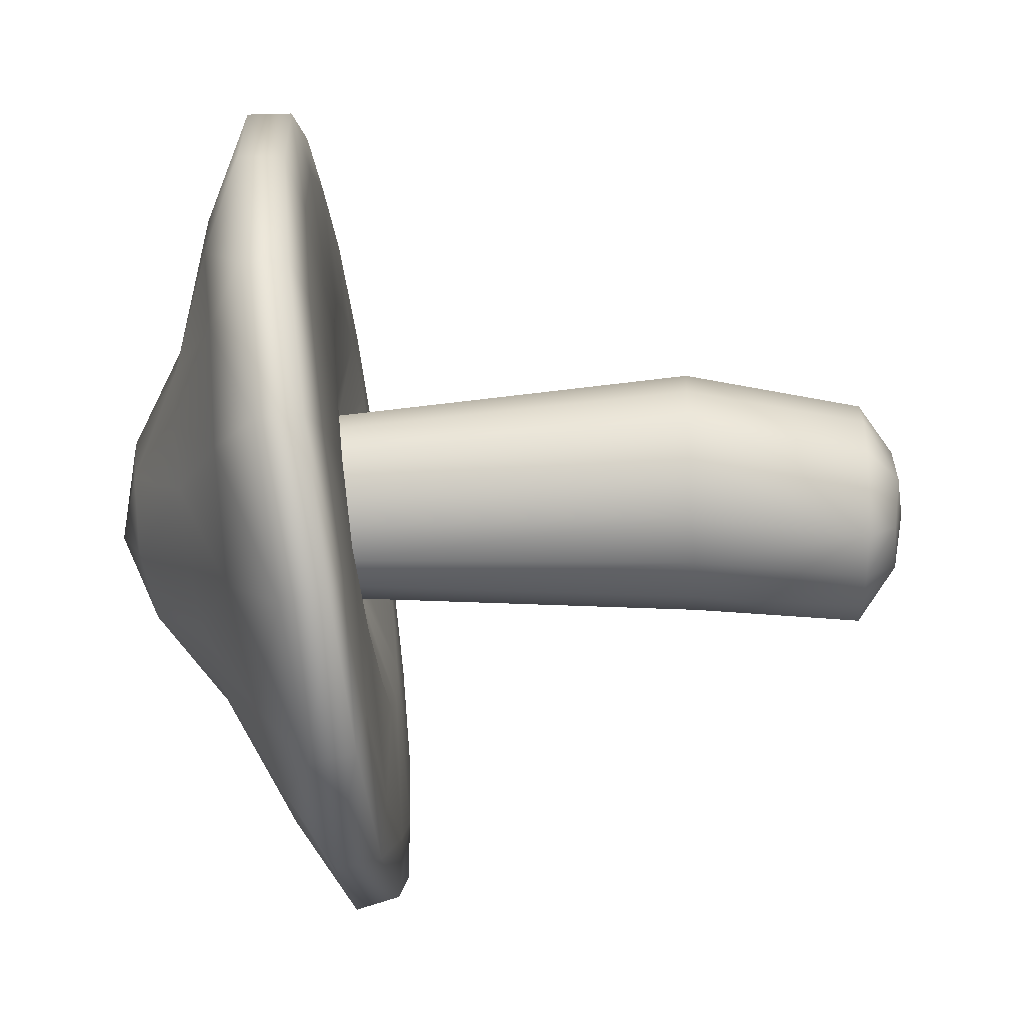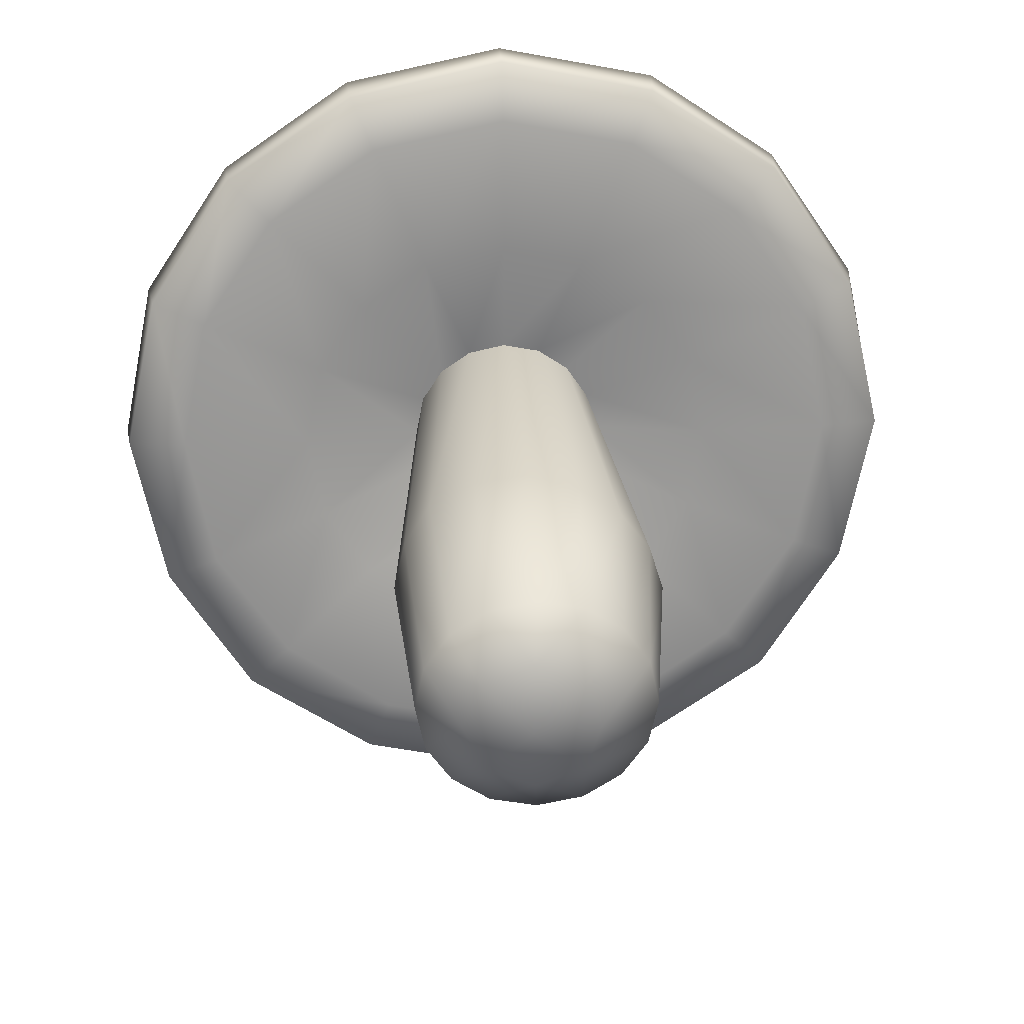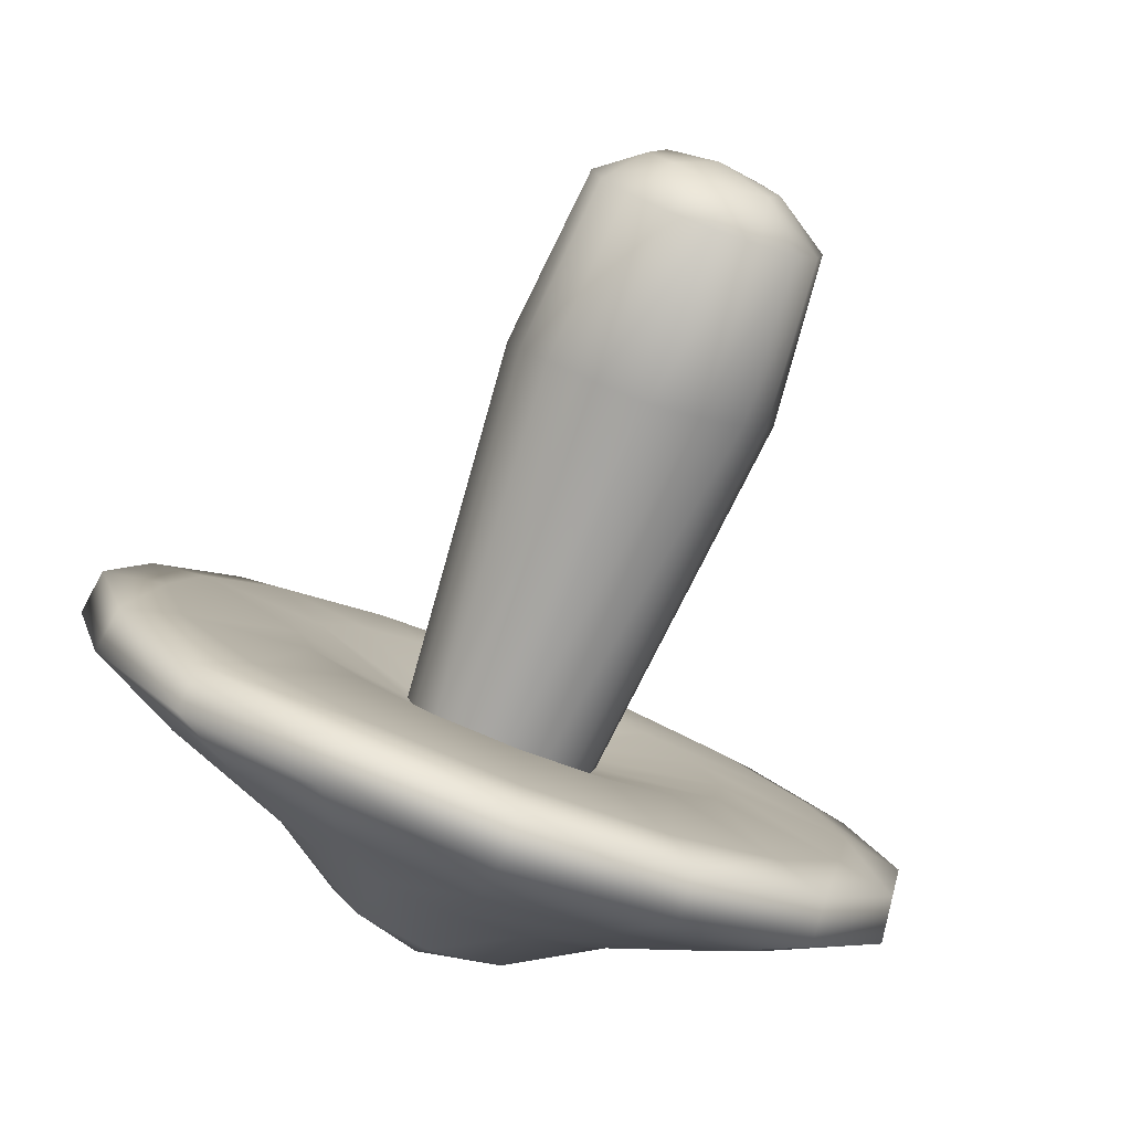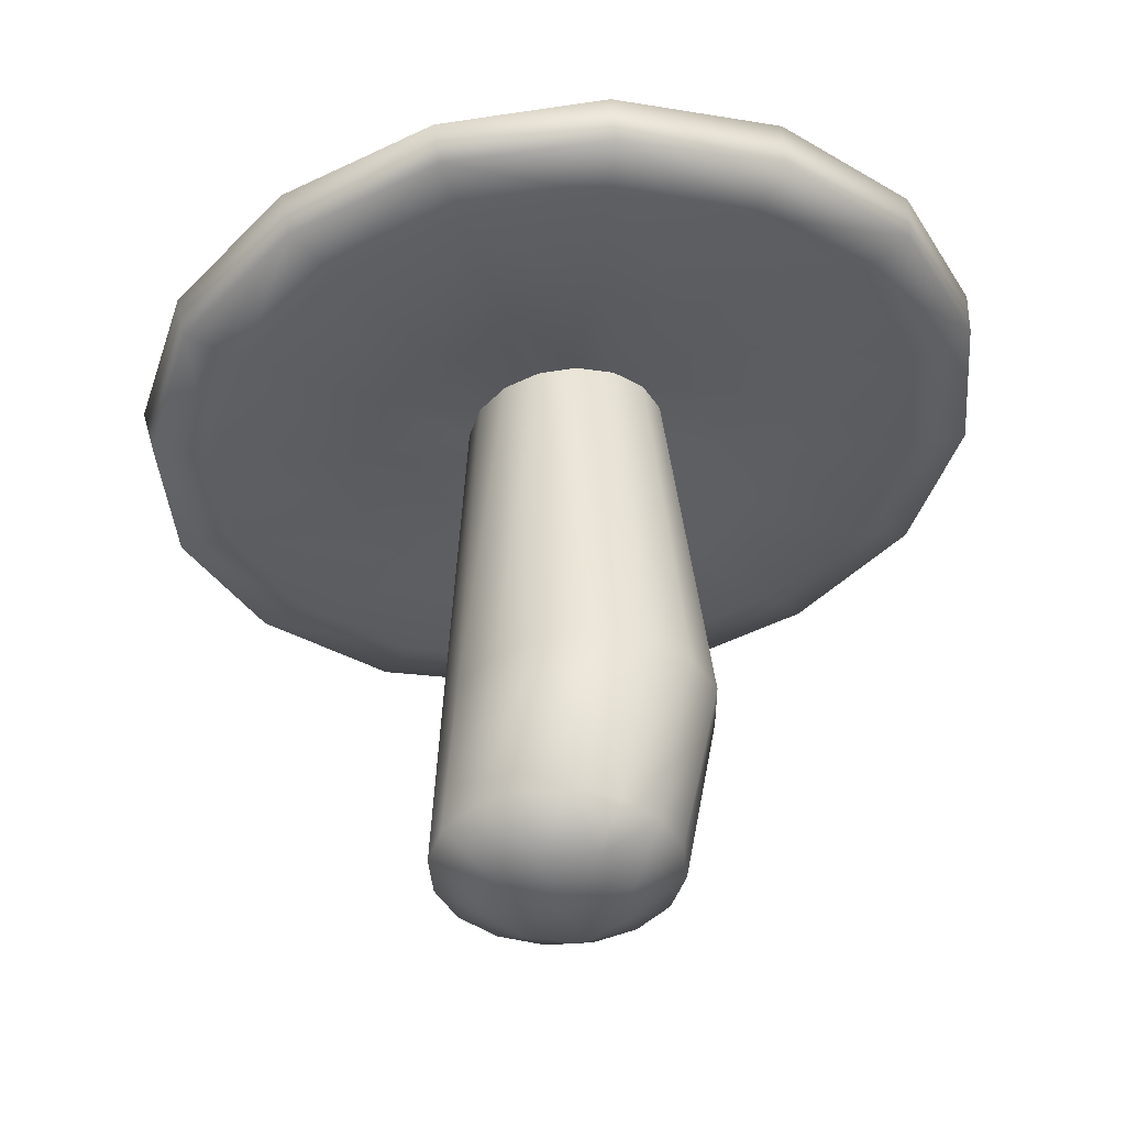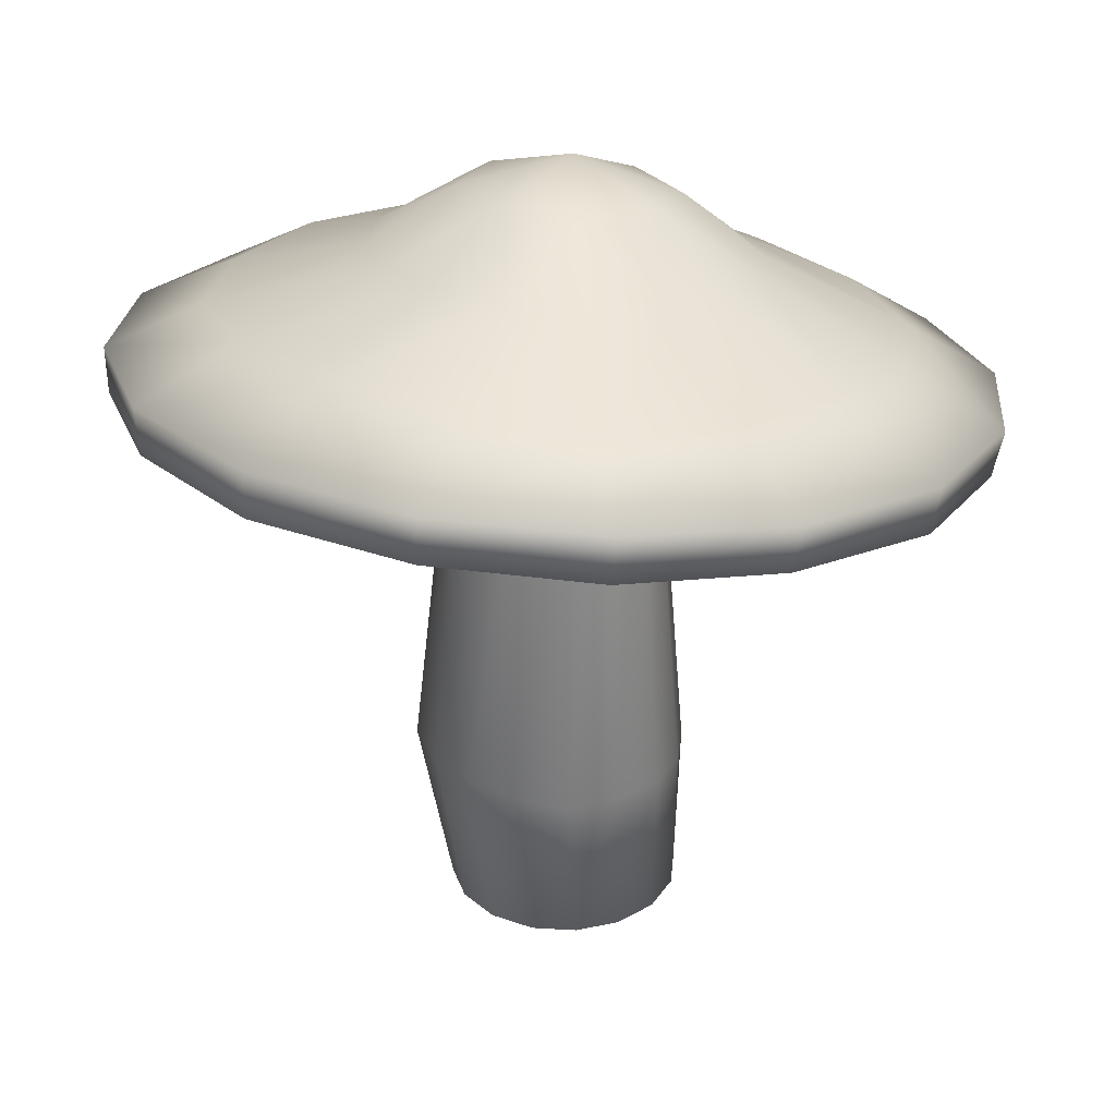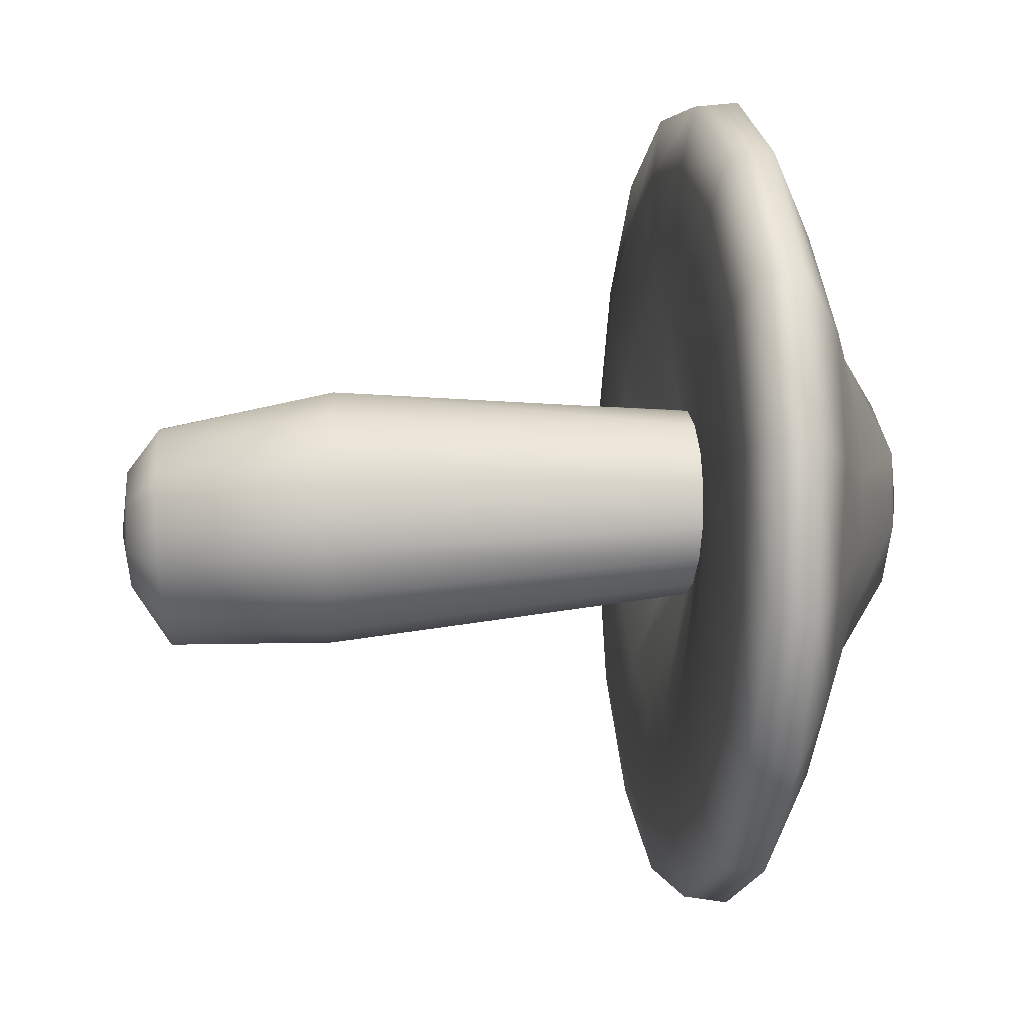
<metadata>
{"format":"obj","ext":"obj","renderer":"f3d","projection":"perspective","resolution":1024,"background":"white","views":[{"elev":11.2,"azim":-89.3,"up":"+Z"},{"elev":29.7,"azim":-2.8,"up":"+Z"},{"elev":-75.4,"azim":-20.3,"up":"+Z"},{"elev":-42.9,"azim":-118.6,"up":"+Y"},{"elev":30.2,"azim":38.9,"up":"+Y"},{"elev":60.0,"azim":86.5,"up":"+Z"}]}
</metadata>
<code>
g hroomB3_Lod1_01
v -2.572 -3.391 0.3843
v -15.17 -0.5697 13.12
v -20.29 0.5222 0.3843
v -22.9 9.349 22.36
v -29.56 9.349 12.48
v -32.01 9.349 0.3843
v -29.56 9.349 -11.71
v -22.9 9.349 -21.59
v -14.33 -0.4138 -12.35
v -1.9 -0.1018 18.4
v -0.9187 9.349 31.47
v -13.01 9.349 29.03
v 10.57 -0.5858 12.76
v -1.9 -0.1018 18.4
v 21.06 9.349 22.36
v 11.18 9.349 29.03
v -0.9187 9.349 31.47
v 14.88 -0.6373 0.3843
v 30.17 9.349 0.3843
v 27.72 9.349 12.48
v 10.75 -0.6094 -12.35
v 21.06 9.349 -21.59
v 27.72 9.349 -11.71
v -1.822 -0.02379 -17.63
v -0.9188 9.349 -30.7
v 11.18 9.349 -28.26
v -13.01 9.349 -28.26
v -53.75 194 -3.187
v -49.8 196.8 16.32
v -29.93 211 -5.513
v -38.96 199.3 32.25
v -23.61 212.7 14.54
v -3.744 219.4 -6.64
v -49.74 191.4 -22.71
v -23.55 207.2 -25.26
v -38.86 189.4 -38.67
v -22.88 201.1 42.99
v -3.187 202 46.91
v -3.564 215.2 20.61
v 16.52 201.9 42.93
v 32.63 200.7 32.15
v 16.56 213.6 14.48
v 43.51 198.7 16.19
v 47.52 196.1 -3.331
v 22.88 212.1 -5.588
v 43.57 193.3 -22.84
v 32.73 190.9 -38.77
v 16.62 208 -25.31
v 16.65 189.1 -49.51
v -3.043 188.1 -53.42
v -3.489 207.9 -31.71
v -22.75 188.2 -49.45
v -33.58 59.11 19.9
v -36.6 58.89 6.273
v -26.64 59.24 31.49
v -21.14 159.1 20.69
v -26.82 157.8 12.33
v -28.9 156.3 2.085
v -33.6 57.15 -7.011
v -26.79 155 -8.16
v -21.08 153.9 -16.54
v -26.69 55.57 -18.25
v -14.79 59.03 37.79
v -0.878 58.59 40.19
v -2.36 160.6 28.38
v -12.7 160 26.32
v 12.51 56.71 36.9
v -0.878 58.59 40.19
v 23.85 54.55 29.73
v 16.44 159.9 20.63
v 7.982 160.5 26.29
v -2.36 160.6 28.38
v 31.63 55.29 19.04
v 35.5 55.86 6.321
v 24.25 157.4 2.01
v 22.15 158.8 12.26
v 32.06 54.97 -7.33
v 24.7 54.16 -18.94
v 16.49 154.7 -16.59
v 22.18 156 -8.23
v 13.07 54.76 -25.18
v -0.6033 55.59 -27.52
v -2.284 153.2 -24.28
v 8.052 153.7 -22.22
v -14.67 55.44 -24.84
v -12.63 153.3 -22.2
v -28.9 156.3 2.085
v -26.82 157.8 12.33
v -57.11 152.3 25.84
v -61.81 149.5 2.876
v -44.09 154.6 44.47
v -21.14 159.1 20.69
v -70.1 159.1 70.1
v -90.62 154.5 39.93
v -98.11 149.2 2.976
v -57.02 145.9 -19.82
v -26.79 155 -8.16
v -90.51 144.2 -34
v -69.91 140.5 -64.23
v -43.91 143.1 -38.22
v -21.08 153.9 -16.54
v -12.7 160 26.32
v -25.43 156.7 56.85
v -2.407 157.7 61
v -2.36 160.6 28.38
v -2.34 164.4 97.85
v -39.64 162.6 90.43
v 7.982 160.5 26.29
v 20.64 157.6 56.6
v 39.33 156.2 43.97
v 16.44 159.9 20.63
v 65.5 161.9 69.91
v 34.98 164.1 90.33
v 22.15 158.8 12.26
v 52.36 153.9 25.58
v 57.07 150.9 2.883
v 24.25 157.4 2.01
v 93.7 153.2 2.703
v 86.11 158.1 39.68
v 22.18 156 -8.23
v 52.79 147.6 -20
v 40.19 144.8 -38.56
v 16.49 154.7 -16.59
v 65.69 143.3 -64.42
v 86.21 147.9 -34.25
v 8.052 153.7 -22.22
v 21.3 142.7 -51.02
v -1.967 141.6 -55.25
v -2.284 153.2 -24.28
v -2.067 138 -92.18
v 35.23 139.8 -84.75
v -12.63 153.3 -22.2
v -25.11 141.7 -50.85
v -39.39 138.3 -84.65
v -105.5 157.8 45.71
v -114.8 151.6 2.616
v -81.94 163.3 81.39
v -83.16 175.4 80.69
v -107.5 169.9 44.84
v -116.4 163.6 0.9495
v -105.4 145.8 -40.51
v -107.4 157.7 -42.97
v -82.93 153.2 -78.88
v -81.71 141.4 -76.25
v -45.92 167.3 104.7
v -2.421 169.4 114
v -2.673 181.6 113.7
v -46.98 179.5 104.8
v 41.11 169.1 104.6
v 77.19 166.5 81.16
v 77.91 178.7 80.46
v 41.66 181.3 104.7
v 100.9 162.1 45.42
v 110.3 156.3 2.296
v 111.4 168.3 0.6252
v 102.4 174.2 44.55
v 101 150.1 -40.8
v 77.41 144.6 -76.48
v 78.14 156.5 -79.11
v 102.5 162 -43.27
v 41.4 140.6 -99.82
v -2.101 138.5 -109
v -2.348 150.3 -112.1
v 41.96 152.4 -103.3
v -45.63 138.9 -99.7
v -46.68 150.6 -103.1
v -116.4 163.6 0.9495
v -107.5 169.9 44.84
v -83.29 182.8 33.4
v -88.94 179.6 -1.233
v -66.46 185.4 62.22
v -83.16 175.4 80.69
v -83.19 173.3 -35.42
v -107.4 157.7 -42.97
v -66.28 167.9 -63.82
v -82.93 153.2 -78.88
v -46.98 179.5 104.8
v -37.64 190.1 78.63
v -2.947 193.2 83.96
v -2.673 181.6 113.7
v 41.66 181.3 104.7
v 31.83 191.5 78.53
v 60.76 188.1 62.04
v 77.91 178.7 80.46
v 102.4 174.2 44.55
v 77.61 186.1 33.17
v 83.29 183.1 -1.478
v 111.4 168.3 0.6252
v 102.5 162 -43.27
v 77.71 176.6 -35.65
v 60.94 170.6 -64
v 78.14 156.5 -79.11
v 41.96 152.4 -103.3
v 32.06 169.3 -80.87
v -2.702 169.5 -86.67
v -2.348 150.3 -112.1
v -46.68 150.6 -103.1
v -37.41 167.9 -80.77
f 173 174 167
f 175 176 174
f 41 183 43
f 186 43 183
f 43 186 44
f 187 44 186
f 44 187 46
f 190 46 187
f 46 190 47
f 191 47 190
f 47 191 49
f 194 49 191
f 49 194 50
f 195 50 194
f 50 195 52
f 198 52 195
f 52 198 36
f 175 36 198
f 36 175 173
f 174 173 175
f 48 47 49
f 47 48 46
f 45 46 48
f 46 45 44
f 43 44 45
f 49 51 48
f 48 33 45
f 42 45 33
f 45 42 43
f 41 43 42
f 42 40 41
f 40 42 39
f 33 39 42
f 39 33 32
f 30 32 33
f 32 30 29
f 28 29 30
f 39 38 40
f 38 39 37
f 32 37 39
f 37 32 31
f 29 31 32
f 48 51 33
f 35 33 51
f 33 35 30
f 34 30 35
f 30 34 28
f 170 28 34
f 28 170 29
f 169 29 170
f 29 169 31
f 171 31 169
f 31 171 37
f 178 37 171
f 37 178 38
f 179 38 178
f 38 179 40
f 182 40 179
f 40 182 41
f 183 41 182
f 49 50 51
f 52 51 50
f 51 52 35
f 36 35 52
f 35 36 34
f 173 34 36
f 34 173 170
f 167 170 173
f 170 167 169
f 168 169 167
f 169 168 171
f 172 171 168
f 171 172 178
f 177 178 172
f 178 177 179
f 180 179 177
f 179 180 182
f 181 182 180
f 182 181 183
f 184 183 181
f 183 184 186
f 185 186 184
f 186 185 187
f 188 187 185
f 187 188 190
f 189 190 188
f 190 189 191
f 192 191 189
f 191 192 194
f 193 194 192
f 194 193 195
f 196 195 193
f 195 196 198
f 197 198 196
f 198 197 175
f 176 175 197
f 136 140 142
f 140 136 139
f 135 139 136
f 139 135 138
f 137 138 135
f 138 137 148
f 145 148 137
f 148 145 147
f 146 147 145
f 147 146 152
f 149 152 146
f 152 149 151
f 150 151 149
f 151 150 156
f 153 156 150
f 156 153 155
f 154 155 153
f 155 154 160
f 141 142 143
f 142 141 136
f 95 136 141
f 136 95 135
f 94 135 95
f 135 94 137
f 93 137 94
f 137 93 145
f 107 145 93
f 145 107 146
f 106 146 107
f 146 106 149
f 113 149 106
f 149 113 150
f 112 150 113
f 150 112 153
f 119 153 112
f 153 119 154
f 91 93 89
f 93 91 107
f 103 107 91
f 107 103 106
f 104 106 103
f 106 104 113
f 109 113 104
f 113 109 112
f 110 112 109
f 112 110 119
f 115 119 110
f 119 115 118
f 116 118 115
f 118 116 125
f 121 125 116
f 125 121 124
f 122 124 121
f 124 122 131
f 88 89 87
f 89 88 91
f 92 91 88
f 91 92 103
f 102 103 92
f 103 102 104
f 105 104 102
f 104 105 109
f 108 109 105
f 109 108 110
f 111 110 108
f 110 111 115
f 114 115 111
f 115 114 116
f 117 116 114
f 116 117 121
f 120 121 117
f 121 120 122
f 118 154 119
f 154 118 157
f 125 157 118
f 157 125 158
f 124 158 125
f 158 124 161
f 131 161 124
f 161 131 162
f 130 162 131
f 162 130 165
f 134 165 130
f 165 134 144
f 99 144 134
f 144 99 98
f 96 98 99
f 98 96 90
f 87 90 96
f 90 87 89
f 127 131 122
f 131 127 130
f 128 130 127
f 130 128 134
f 133 134 128
f 134 133 99
f 100 99 133
f 99 100 96
f 97 96 100
f 96 97 87
f 123 122 120
f 122 123 127
f 126 127 123
f 127 126 128
f 129 128 126
f 128 129 133
f 132 133 129
f 133 132 100
f 101 100 132
f 100 101 97
f 157 160 154
f 160 157 159
f 158 159 157
f 159 158 164
f 161 164 158
f 164 161 163
f 162 163 161
f 163 162 166
f 165 166 162
f 166 165 143
f 144 143 165
f 143 144 141
f 98 141 144
f 141 98 95
f 90 95 98
f 95 90 94
f 89 94 90
f 94 89 93
f 72 68 71
f 67 71 68
f 71 67 70
f 69 70 67
f 70 69 76
f 73 76 69
f 76 73 75
f 74 75 73
f 75 74 80
f 77 80 74
f 80 77 79
f 78 79 77
f 79 78 84
f 81 84 78
f 84 81 83
f 82 83 81
f 83 82 86
f 85 86 82
f 68 17 67
f 16 67 17
f 67 16 69
f 15 69 16
f 69 15 73
f 20 73 15
f 73 20 74
f 19 74 20
f 74 19 77
f 23 77 19
f 77 23 78
f 22 78 23
f 78 22 81
f 26 81 22
f 81 26 82
f 25 82 26
f 82 25 85
f 27 85 25
f 18 19 20
f 19 18 23
f 21 23 18
f 23 21 22
f 26 22 21
f 25 26 24
f 21 24 26
f 24 21 1
f 18 1 21
f 1 18 13
f 20 13 18
f 13 20 15
f 1 9 24
f 27 24 9
f 24 27 25
f 8 27 9
f 15 16 13
f 14 13 16
f 13 14 1
f 17 14 16
f 85 27 62
f 8 62 27
f 62 8 7
f 9 7 8
f 7 9 3
f 1 3 9
f 3 1 2
f 10 2 1
f 2 10 12
f 11 12 10
f 12 11 64
f 86 85 61
f 62 61 85
f 61 62 59
f 7 59 62
f 59 7 6
f 3 6 7
f 6 3 5
f 2 5 3
f 5 2 4
f 12 4 2
f 4 12 63
f 64 63 12
f 63 64 65
f 59 60 61
f 60 59 54
f 6 54 59
f 54 6 53
f 5 53 6
f 53 5 55
f 4 55 5
f 55 4 63
f 54 58 60
f 58 54 57
f 53 57 54
f 57 53 56
f 55 56 53
f 56 55 66
f 63 66 55
f 66 63 65

</code>
